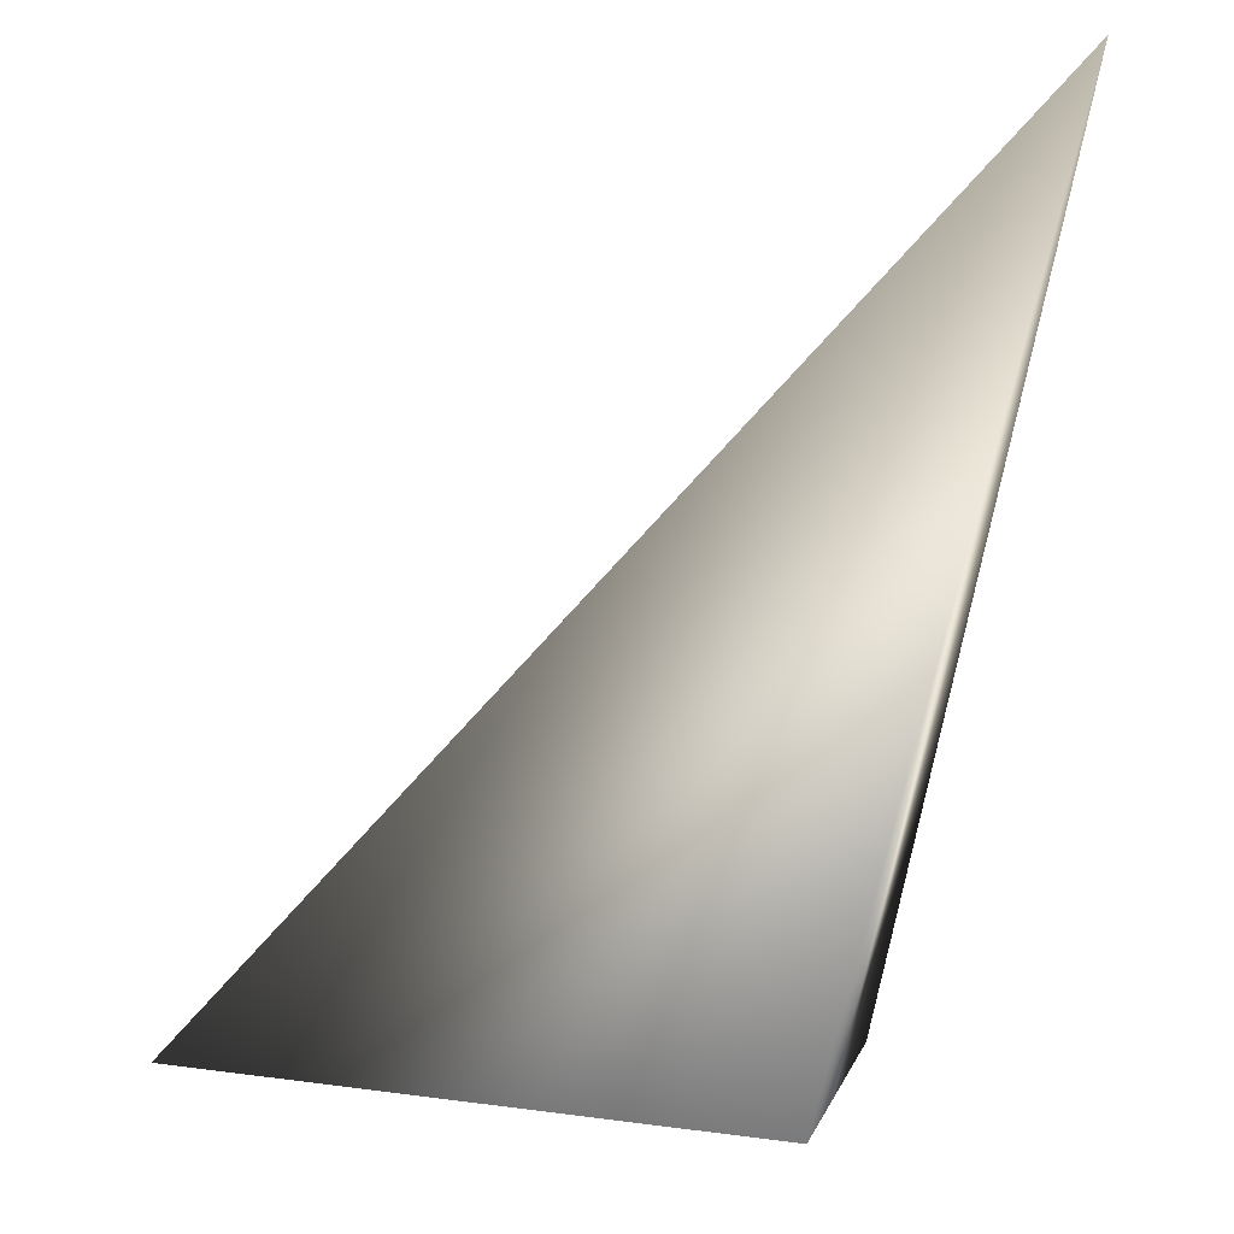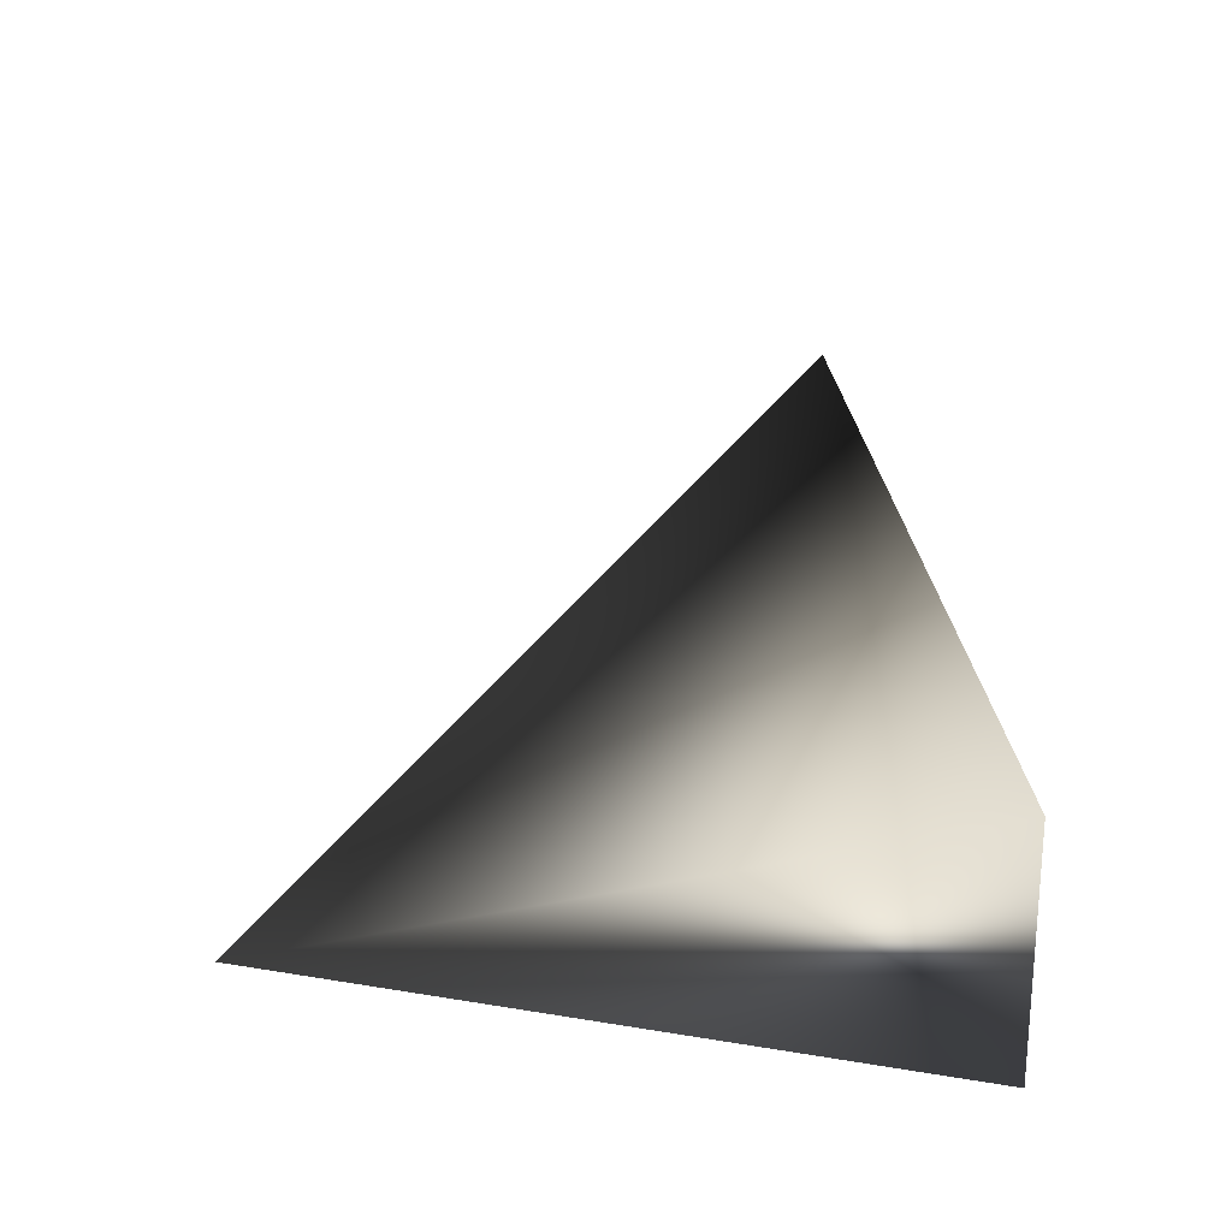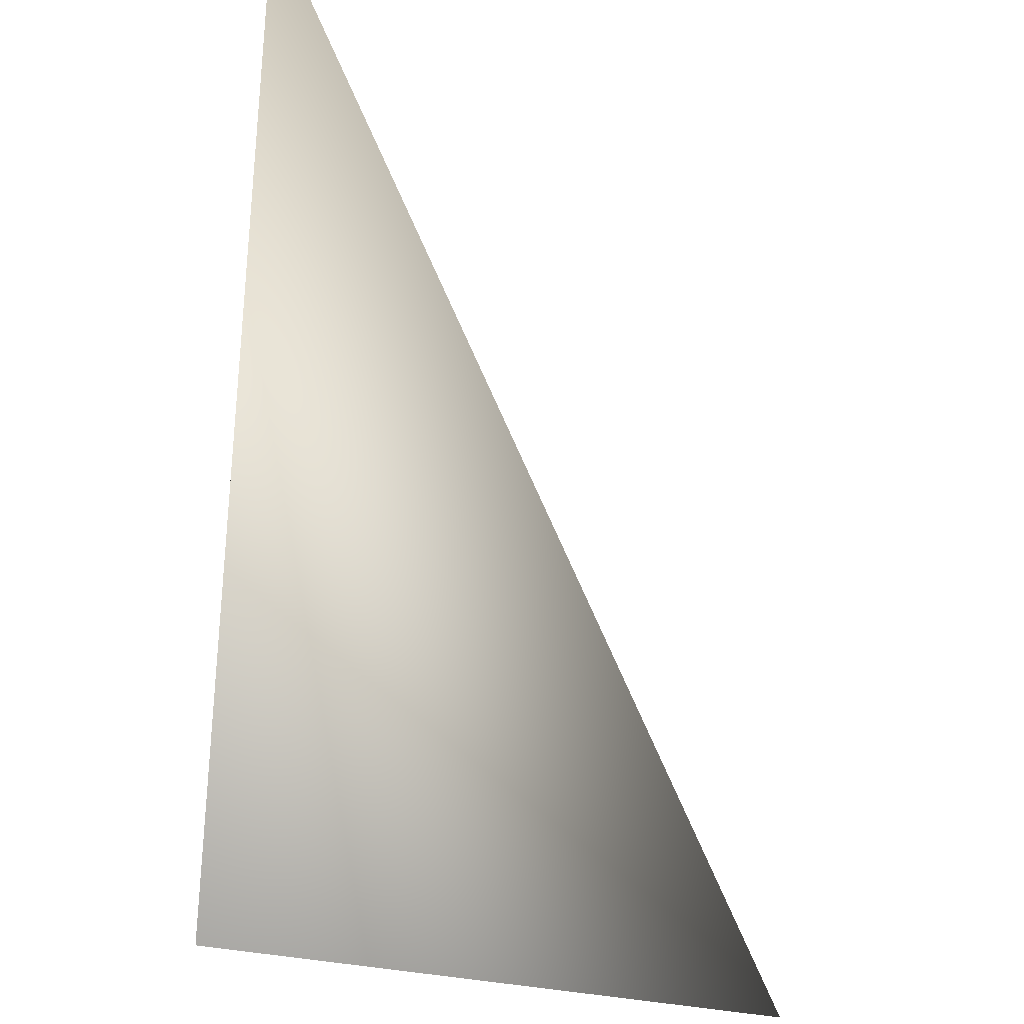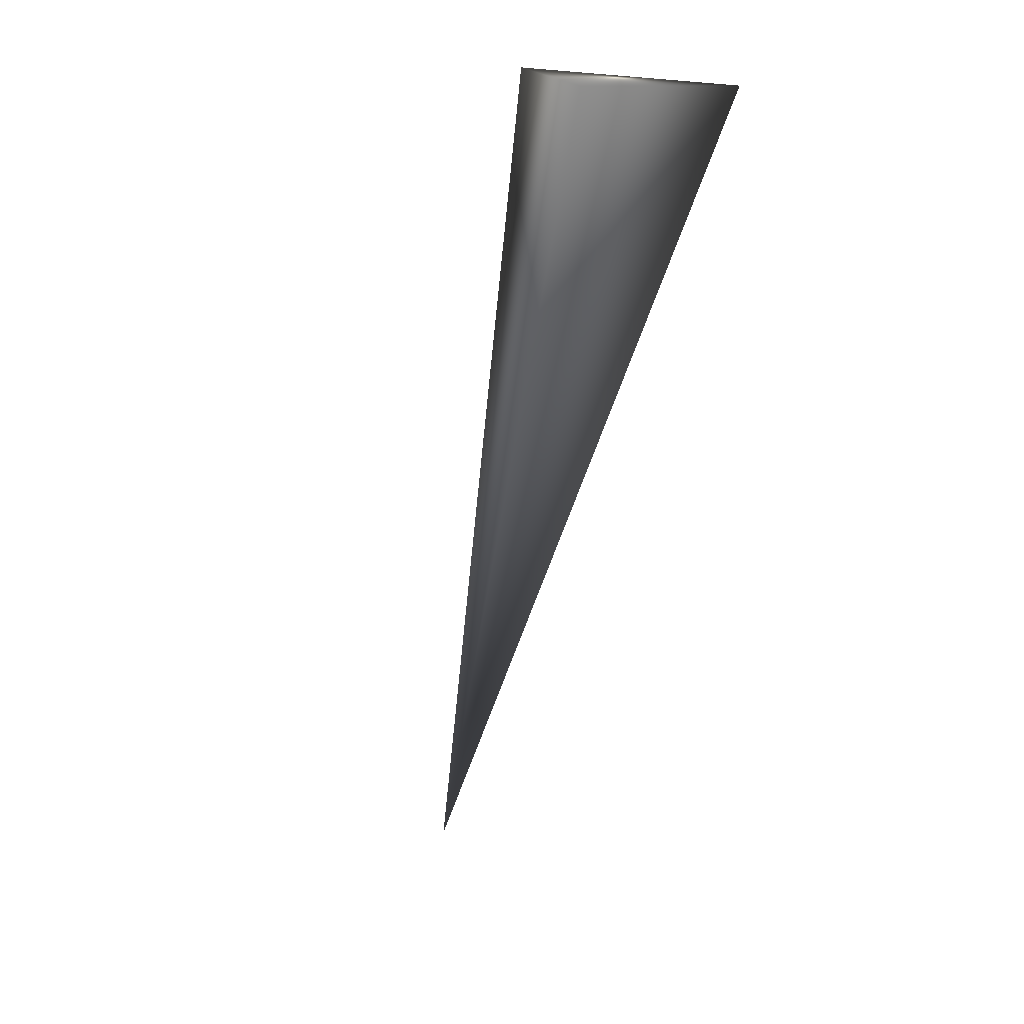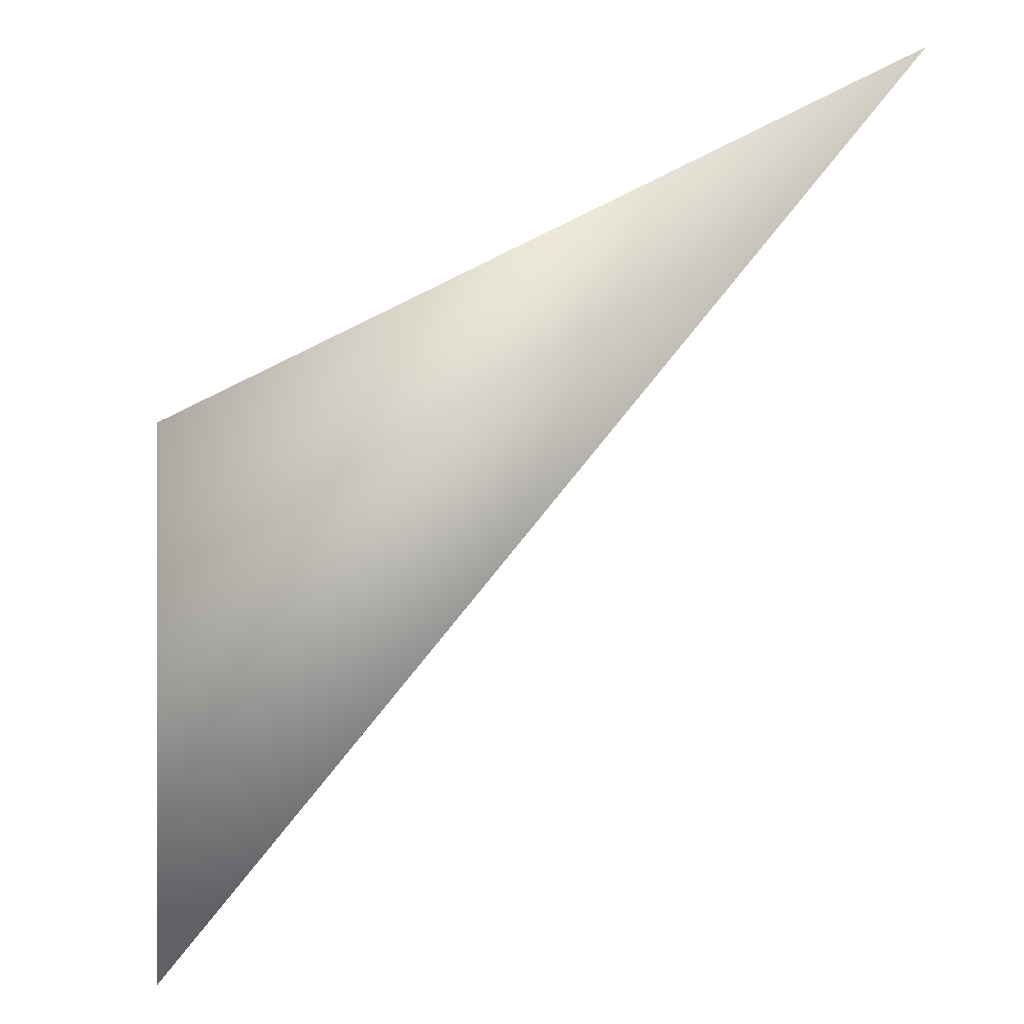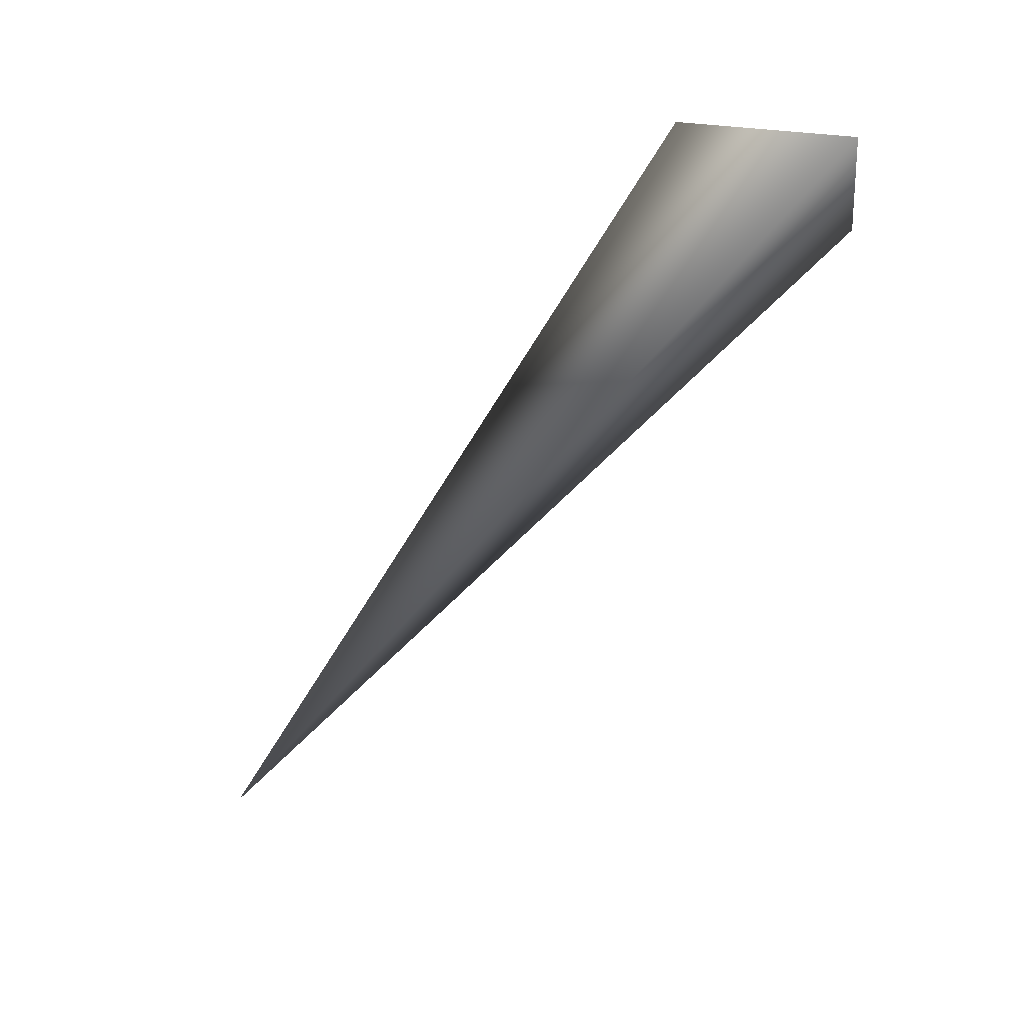
<metadata>
{"format":"obj","ext":"obj","renderer":"f3d","projection":"perspective","resolution":1024,"background":"white","views":[{"elev":64.0,"azim":-69.0,"up":"+Y"},{"elev":-17.8,"azim":-94.7,"up":"+Y"},{"elev":-32.3,"azim":88.0,"up":"+Y"},{"elev":-62.6,"azim":-52.6,"up":"+Z"},{"elev":-46.6,"azim":90.4,"up":"+Z"},{"elev":-67.5,"azim":-78.8,"up":"+Z"}]}
</metadata>
<code>
v 0.08301 -0.4527 0.0887
v 0.1096 -0.4563 0.1492
v 0.09332 -0.4389 0.148
v 0.1639 -0.373 0.1434
f 3 1 2
f 1 3 4
f 4 2 1
f 3 2 4

</code>
